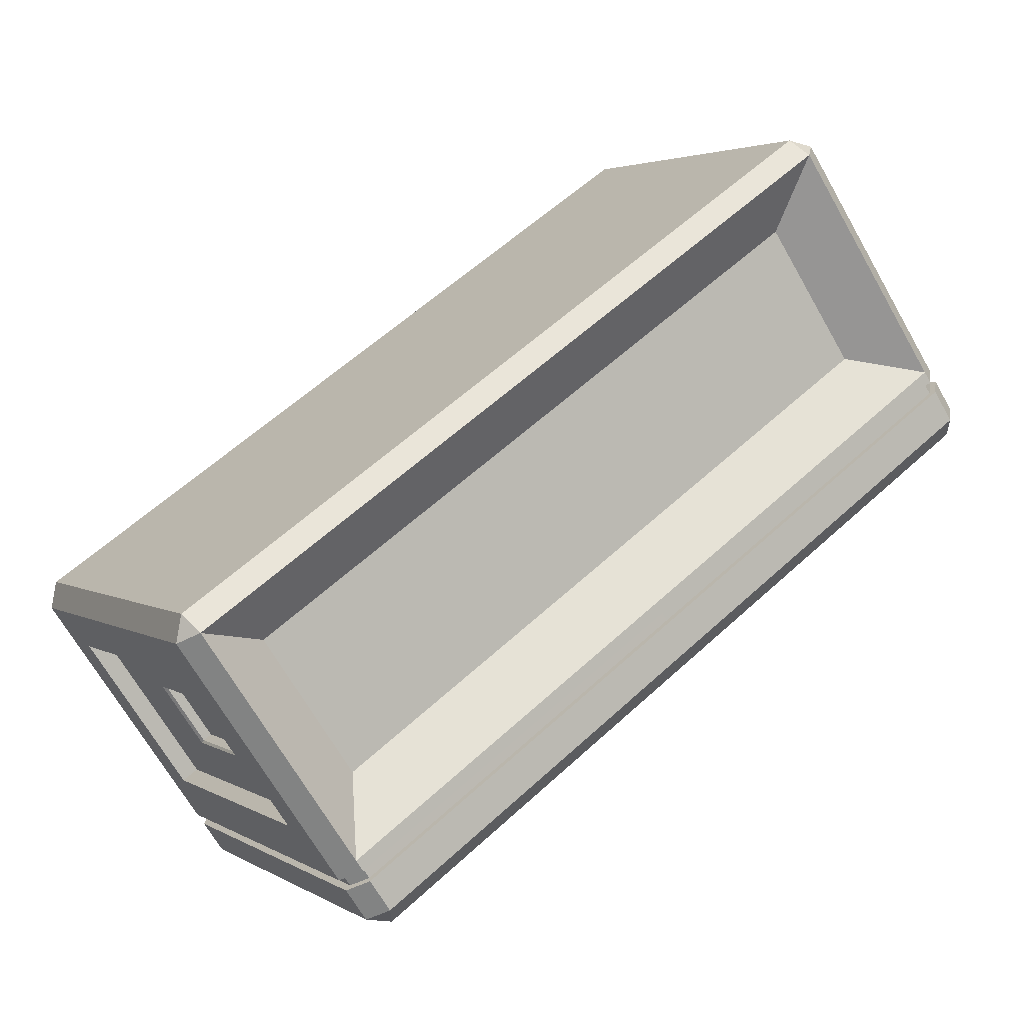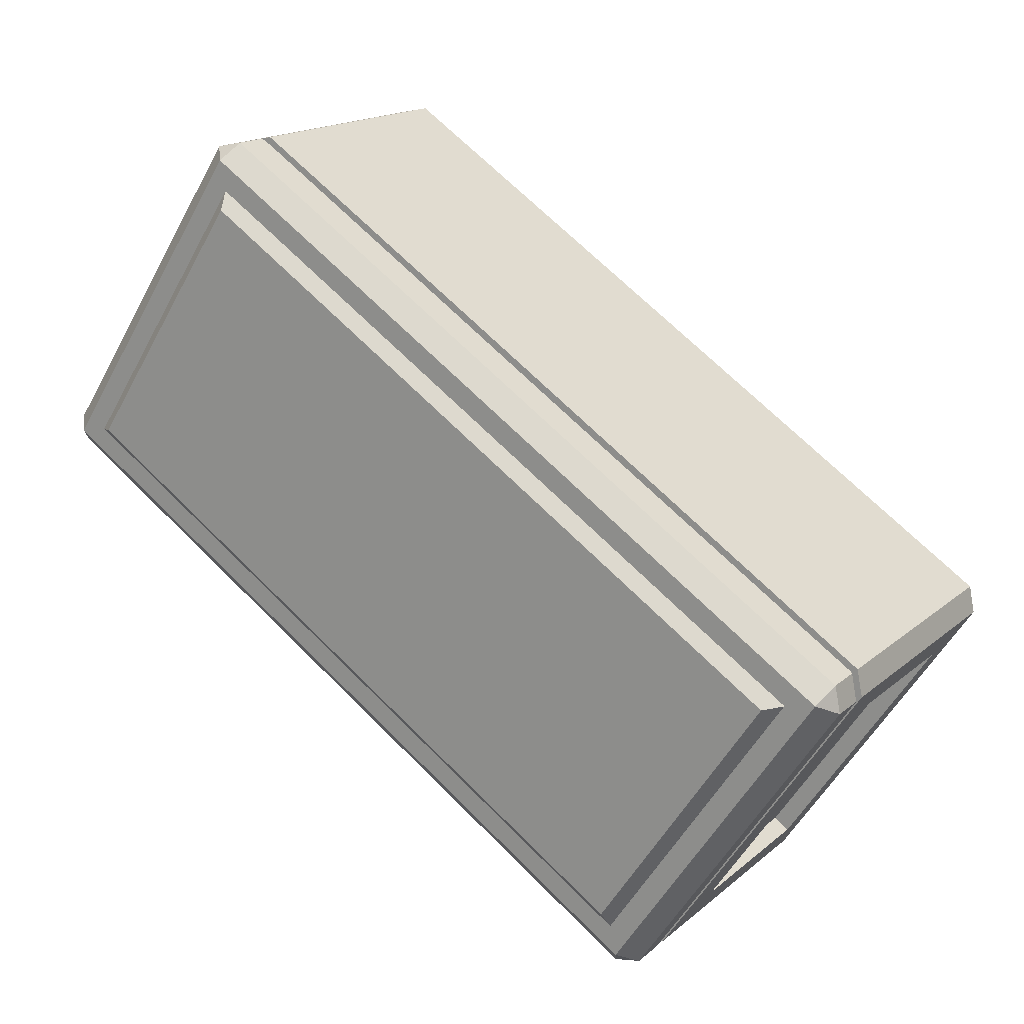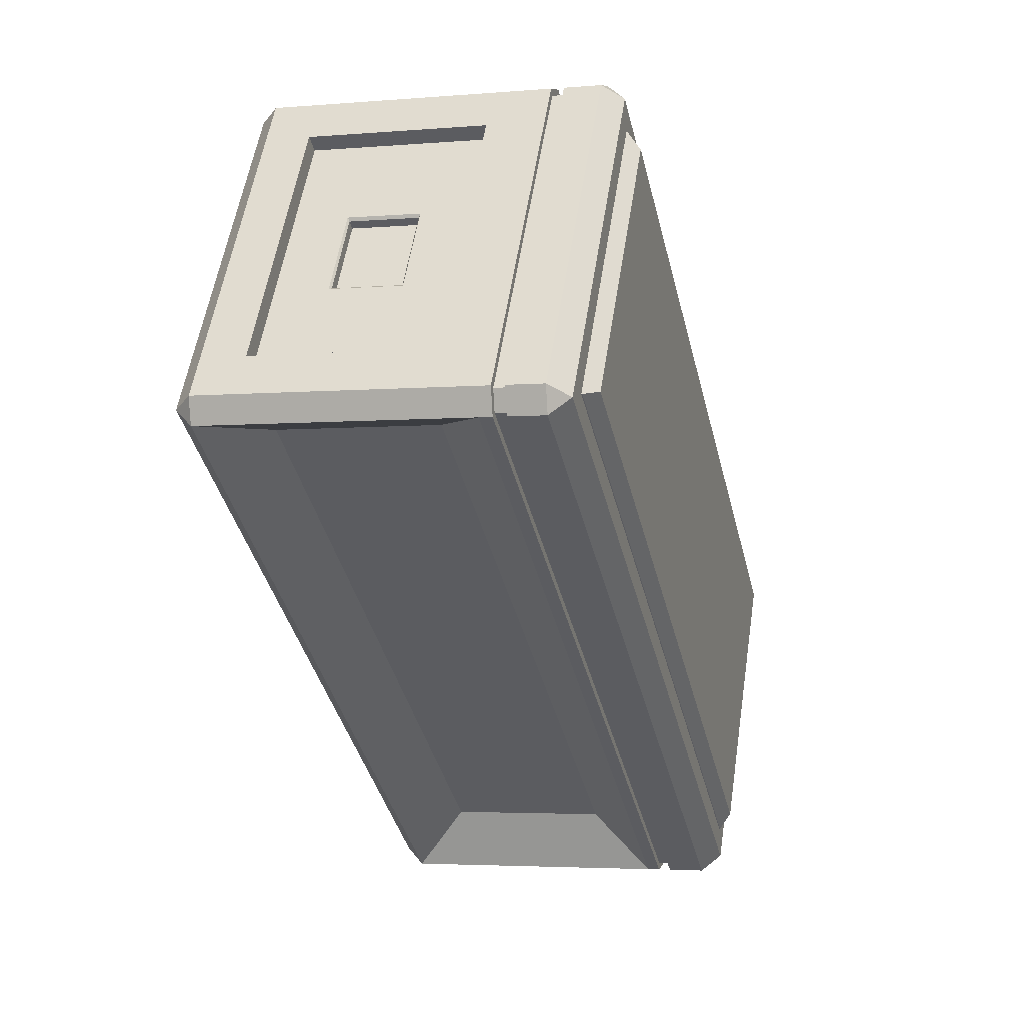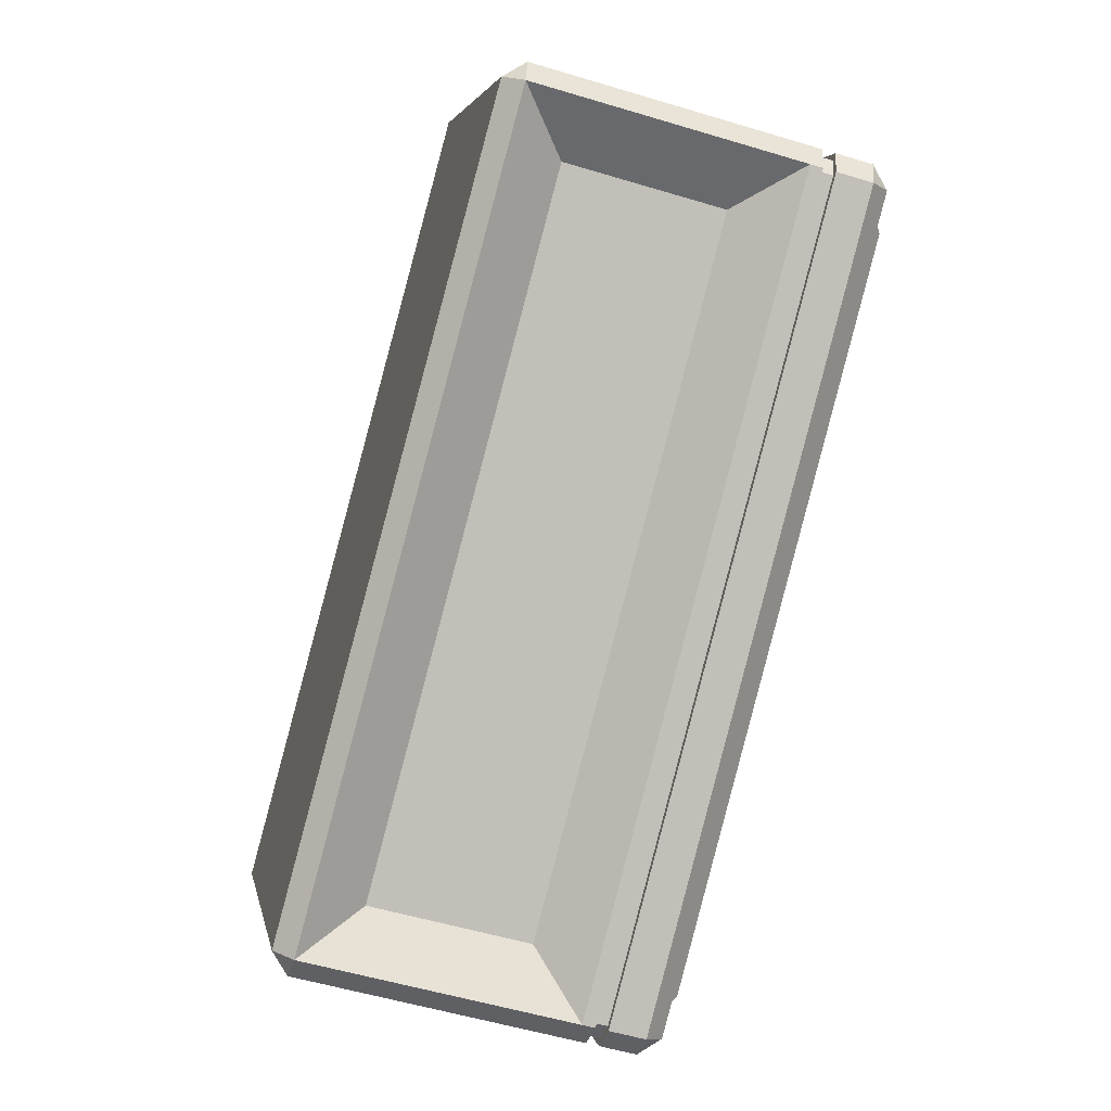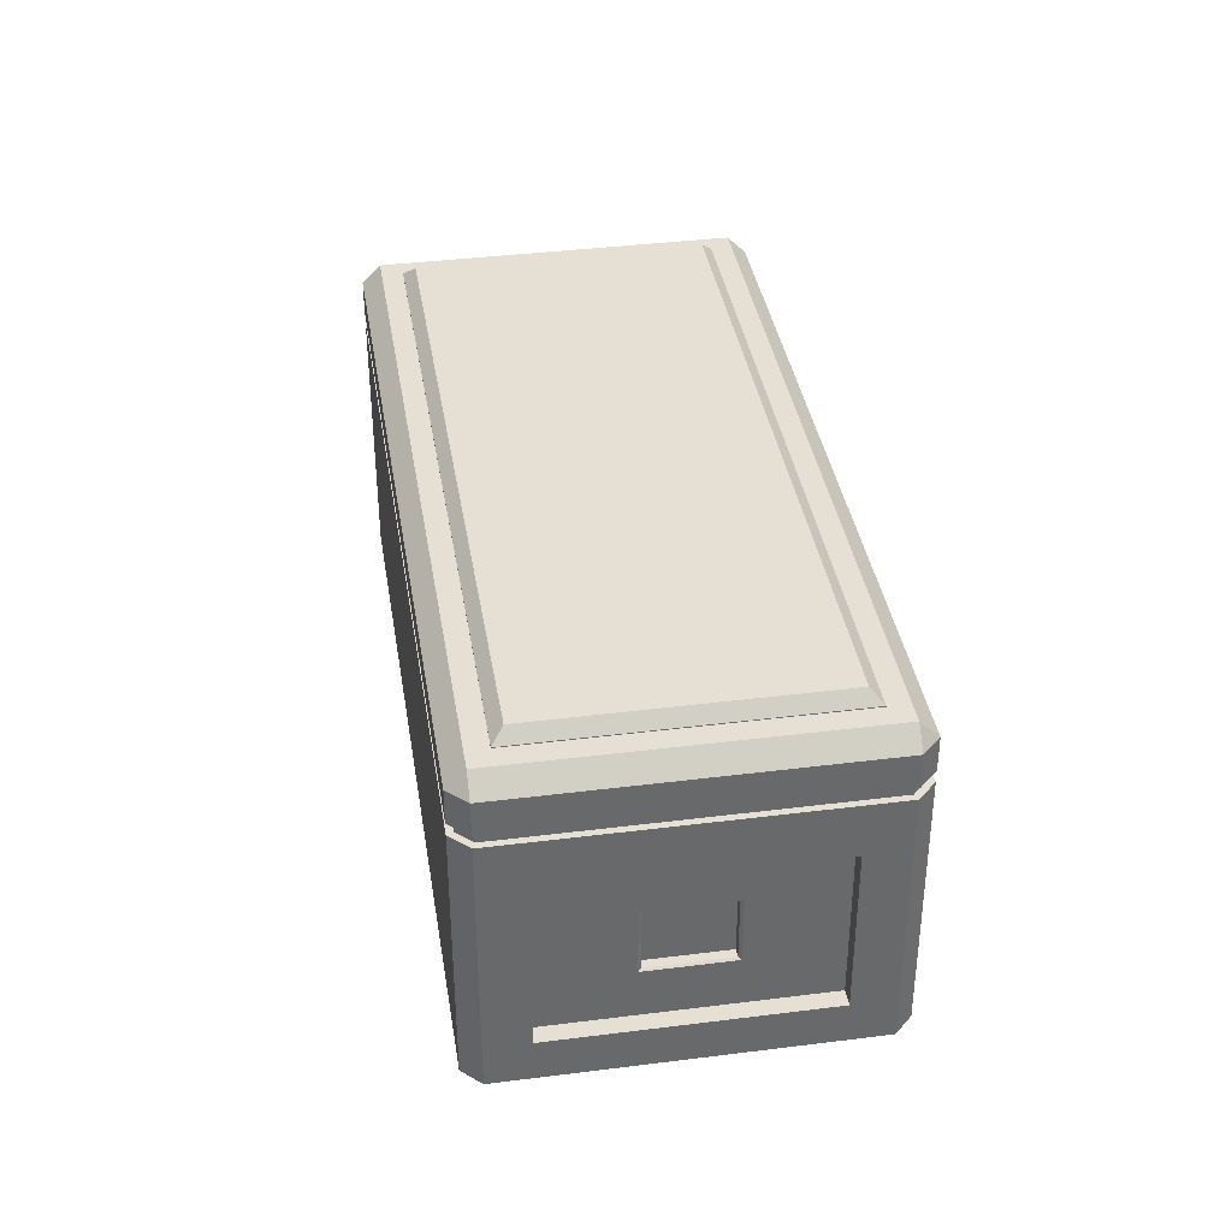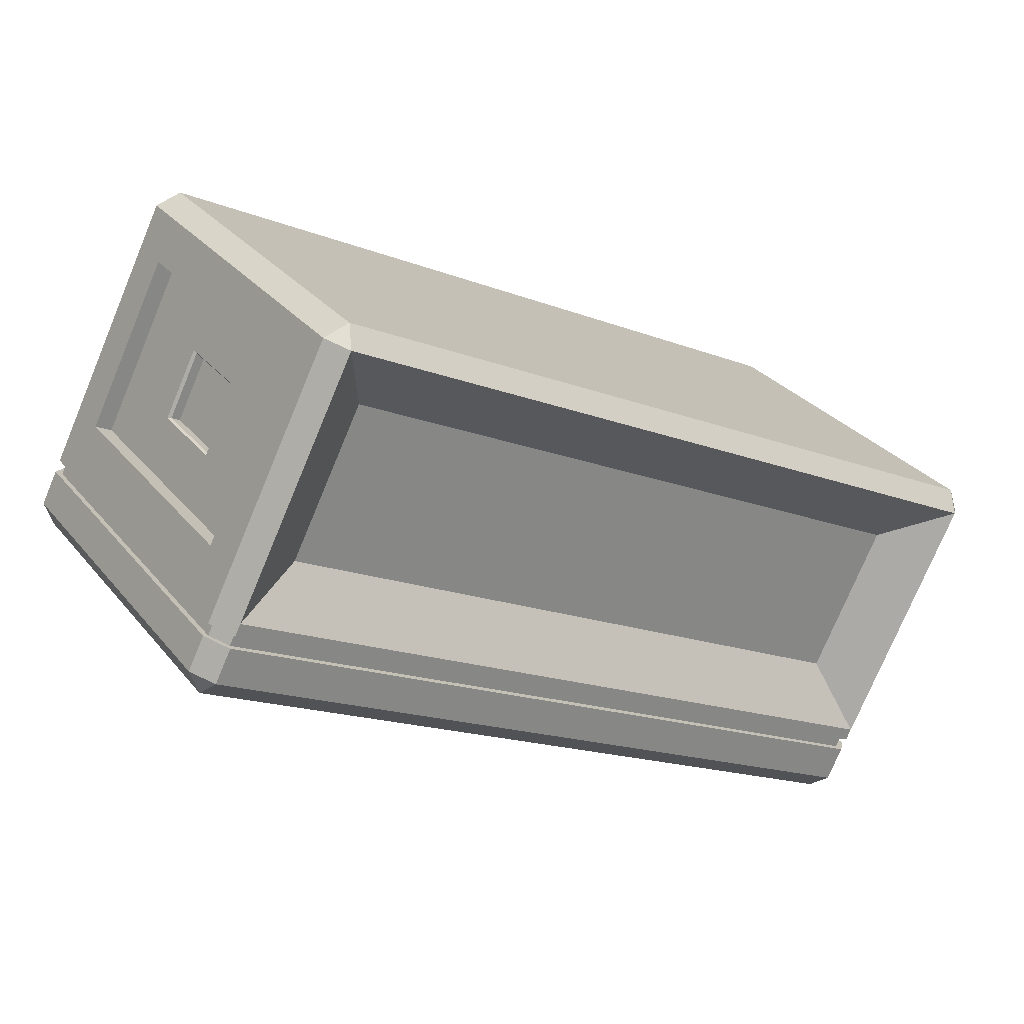
<metadata>
{"format":"obj","ext":"obj","renderer":"f3d","projection":"perspective","resolution":1024,"background":"white","views":[{"elev":-68.5,"azim":29.8,"up":"+Z"},{"elev":17.0,"azim":-147.8,"up":"+Z"},{"elev":-3.8,"azim":105.8,"up":"+Z"},{"elev":-54.3,"azim":72.2,"up":"+Z"},{"elev":37.9,"azim":47.4,"up":"+Y"},{"elev":-75.7,"azim":-22.7,"up":"+Z"}]}
</metadata>
<code>
o Cube.010_Cube.009
v 1.605 0.8592 1.821
v 1.605 0.9888 1.821
v 0.8785 0.9888 2.919
v 0.8785 0.8592 2.919
v 0.3906 0.8592 0.9356
v 0.3906 0.9888 0.9356
v 1.585 0.9888 1.725
v 1.585 0.8592 1.725
v 1.605 0.8144 1.821
v 1.605 0.7697 1.821
v 1.585 0.7697 1.725
v 1.585 0.8144 1.725
v 0.3092 1.058 1.059
v -0.8197 1.058 0.3125
v -0.8197 1.061 0.3125
v 0.3092 1.061 1.059
v -0.4114 0.8592 2.149
v -0.4114 0.9888 2.149
v -1.606 0.9888 1.359
v -1.606 0.8592 1.359
v -1.626 0.8592 1.264
v -1.626 0.9888 1.264
v -0.8994 0.9888 0.1654
v -0.8994 0.8592 0.1654
v 0.8212 -0.2553 2.881
v 0.8785 -0.1865 2.919
v 0.7832 -0.1865 2.939
v 0.8212 1.058 2.881
v 0.7832 0.9888 2.939
v -1.568 -0.2553 1.302
v -1.606 -0.1865 1.359
v -1.626 -0.1865 1.264
v -1.568 1.058 1.302
v 1.547 -0.2553 1.783
v 1.585 -0.1865 1.725
v 1.605 -0.1865 1.821
v 1.547 1.058 1.783
v -0.842 -0.2553 0.2033
v -0.8994 -0.1865 0.1654
v -0.8041 -0.1865 0.146
v -0.842 1.058 0.2033
v -0.8041 0.9888 0.146
v -0.3735 -0.2553 2.092
v -0.4114 -0.1865 2.149
v 0.7832 0.8592 2.939
v -0.3735 1.058 2.092
v -1.626 0.7697 1.264
v -1.606 0.7697 1.359
v -0.8041 0.7697 0.146
v -0.8994 0.7697 0.1654
v 0.3527 -0.2553 0.993
v 0.3906 -0.1865 0.9356
v 0.3527 1.058 0.993
v -0.8041 0.8144 0.146
v -0.8994 0.8144 0.1654
v -1.626 0.8144 1.264
v -1.606 0.8144 1.359
v 0.8785 0.7697 2.919
v 0.7832 0.7697 2.939
v 0.9664 0.6104 2.786
v 0.9664 -0.02719 2.786
v 0.9125 -0.02719 2.751
v 0.9125 0.6104 2.751
v -0.4114 0.7697 2.149
v 0.3152 0.008826 1.05
v 0.3152 0.5744 1.05
v 1.347 0.5744 1.732
v 1.347 0.008826 1.732
v -0.9873 -0.02719 0.2984
v -1.538 -0.02719 1.131
v -1.484 -0.02719 1.167
v -0.9333 -0.02719 0.334
v -0.7165 0.5744 0.3677
v -0.7165 0.008826 0.3677
v 0.3906 0.7697 0.9356
v -0.8041 0.8592 0.146
v 0.7832 0.8144 2.939
v 0.8785 0.8144 2.919
v 0.8642 0.8144 2.898
v 0.7881 0.8144 2.913
v -1.6 0.8592 1.269
v -1.585 0.8592 1.345
v 0.8642 0.8592 2.898
v 1.579 0.8592 1.816
v -1.6 0.8144 1.269
v -0.885 0.8144 0.1867
v 0.3764 0.8592 0.9571
v -0.809 0.8592 0.1712
v 1.564 0.8592 1.74
v -0.4114 0.8144 2.149
v -0.3973 0.8144 2.128
v -1.585 0.8144 1.345
v 1.438 1.058 1.805
v 1.438 1.061 1.805
v 0.3906 0.8144 0.9356
v -0.3973 0.8592 2.128
v 0.7881 0.8592 2.913
v 0.3764 0.8144 0.9571
v 1.564 0.8144 1.74
v -0.885 0.8592 0.1867
v 1.579 0.8144 1.816
v -0.809 0.8144 0.1712
v -0.3301 1.058 2.026
v -1.459 1.058 1.28
v 0.7989 1.058 2.772
v 0.7989 1.061 2.772
v -0.3301 1.061 2.026
v -1.459 1.061 1.28
v 0.2852 1.104 1.095
v -0.306 1.104 1.99
v 0.7865 1.104 2.712
v 1.378 1.104 1.817
v -1.399 1.104 1.267
v -0.8074 1.104 0.373
v -0.9873 0.6104 0.2984
v -1.538 0.6104 1.131
v 1.517 0.6104 1.954
v 1.517 -0.02719 1.954
v 1.277 0.42 2.199
v 1.277 0.1632 2.199
v 1.463 -0.02719 1.918
v 1.463 0.6104 1.918
v -0.9333 0.6104 0.334
v -1.484 0.6104 1.167
v -1.117 0.1691 0.6285
v -1.285 0.1691 0.882
v -1.257 0.1691 0.9005
v -1.089 0.1691 0.647
v 1.097 0.1691 2.456
v 1.264 0.1691 2.203
v 1.236 0.1691 2.184
v 1.069 0.1691 2.438
v -1.285 0.4141 0.882
v -1.257 0.4141 0.9005
v -1.117 0.4141 0.6285
v -1.089 0.4141 0.647
v 1.264 0.4141 2.203
v 1.236 0.4141 2.184
v 1.097 0.4141 2.456
v 1.069 0.4141 2.438
v -1.298 0.42 0.8859
v -1.298 0.1632 0.8859
v -1.119 0.1632 0.6148
v -1.119 0.42 0.6148
v 1.098 0.42 2.47
v 1.098 0.1632 2.47
f 1 2 3 4
f 5 6 7 8
f 9 10 11 12
f 13 14 15 16
f 17 18 19 20
f 21 22 23 24
f 25 26 27
f 3 28 29
f 30 31 32
f 33 22 19
f 34 35 36
f 37 2 7
f 38 39 40
f 41 42 23
f 43 25 27 44
f 4 3 29 45
f 46 33 19 18
f 47 32 31 48
f 38 30 32 39
f 33 41 23 22
f 49 40 39 50
f 51 38 40 52
f 53 37 7 6
f 10 36 35 11
f 25 34 36 26
f 37 28 3 2
f 43 51 34 25
f 54 49 50 55
f 56 47 48 57
f 26 58 59 27
f 60 61 62 63
f 44 64 48 31
f 69 70 71 72
f 22 21 20 19
f 42 76 24 23
f 77 78 79 80
f 20 21 81 82
f 1 4 83 84
f 2 1 8 7
f 55 56 85 86
f 76 5 87 88
f 5 8 89 87
f 57 90 91 92
f 27 59 64 44
f 30 38 51 43
f 41 53 6 42
f 34 51 52 35
f 28 46 18 29
f 30 43 44 31
f 45 29 18 17
f 93 13 16 94
f 76 42 6 5
f 59 77 90 64
f 49 54 95 75
f 10 9 78 58
f 75 95 12 11
f 64 90 57 48
f 47 56 55 50
f 58 78 77 59
f 45 17 96 97
f 8 1 84 89
f 12 95 98 99
f 24 76 88 100
f 56 57 92 85
f 90 77 80 91
f 4 45 97 83
f 54 55 86 102
f 95 54 102 98
f 21 24 100 81
f 9 12 99 101
f 78 9 101 79
f 17 20 82 96
f 103 104 33 46
f 104 14 41 33
f 13 93 37 53
f 93 105 28 37
f 105 103 46 28
f 14 13 53 41
f 103 105 106 107
f 104 103 107 108
f 14 104 108 15
f 105 93 94 106
f 69 115 50 39
f 61 60 58 26
f 116 70 32 47
f 70 69 39 32
f 117 118 36 10
f 118 61 26 36
f 115 116 47 50
f 60 117 10 58
f 116 115 123 124
f 118 117 122 121
f 70 116 124 71
f 115 69 72 123
f 117 60 63 122
f 61 118 121 62
f 125 126 127 128
f 129 130 131 132
f 126 133 134 127
f 133 135 136 134
f 130 137 138 131
f 137 139 140 138
f 139 129 132 140
f 125 135 144 143
f 129 139 145 146
f 133 126 142 141
f 126 125 143 142
f 137 130 120 119
f 130 129 146 120
f 141 144 135 133
f 119 145 139 137
f 135 125 128 136
f 65 66 67 68
f 74 73 66 65
f 127 134 136 128
f 131 138 140 132
f 109 110 111 112
f 110 113 108 107
f 113 114 15 108
f 109 112 94 16
f 112 111 106 94
f 111 110 107 106
f 114 109 16 15
f 114 113 110 109
f 68 67 11 35
f 73 74 40 49
f 65 68 35 52
f 66 73 49 75
f 67 66 75 11
f 74 65 52 40
f 119 120 121 122
f 141 142 71 124
f 143 144 123 72
f 145 119 122 63
f 120 146 62 121
f 142 143 72 71
f 146 145 63 62
f 144 141 124 123
f 79 83 97 80
f 85 81 100 86
f 91 96 82 92
f 98 87 89 99
f 101 84 83 79
f 102 88 87 98
f 80 97 96 91
f 81 85 92 82
f 88 102 86 100
f 84 101 99 89

</code>
